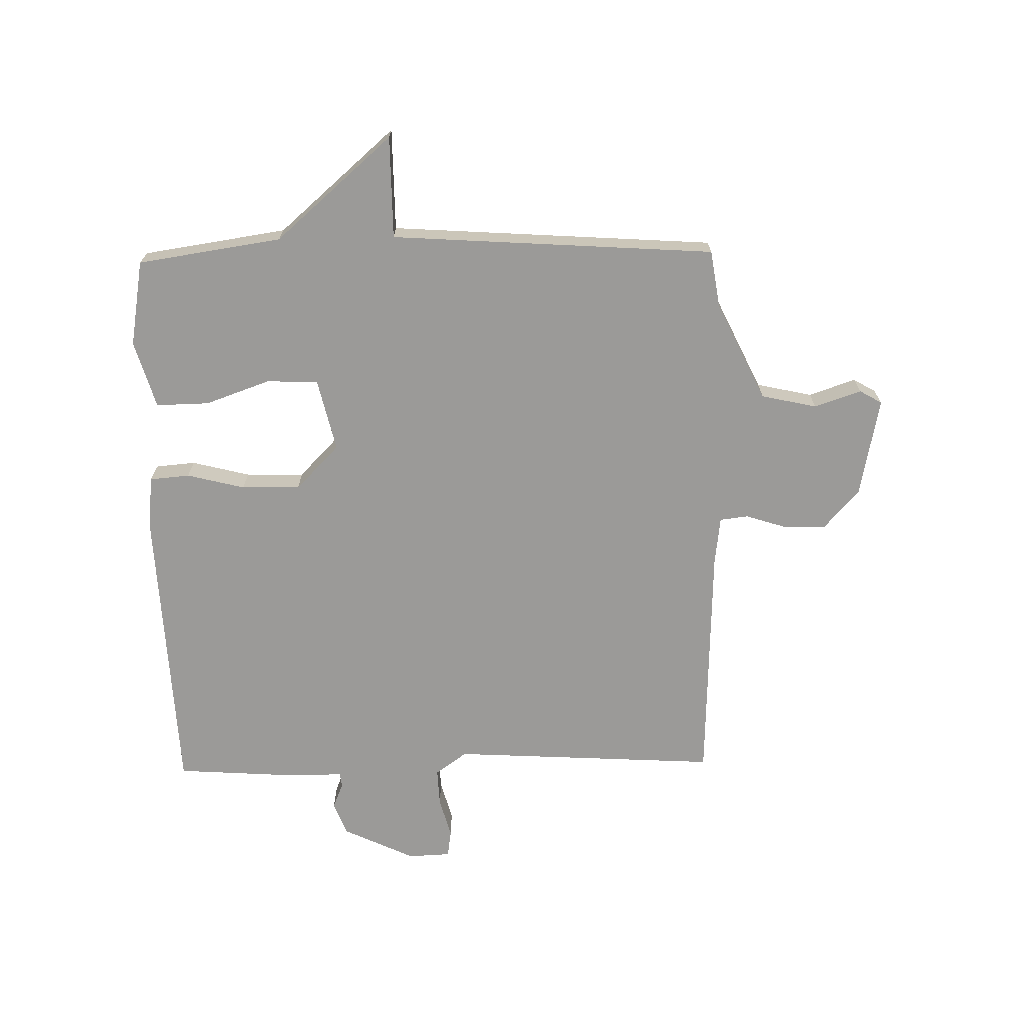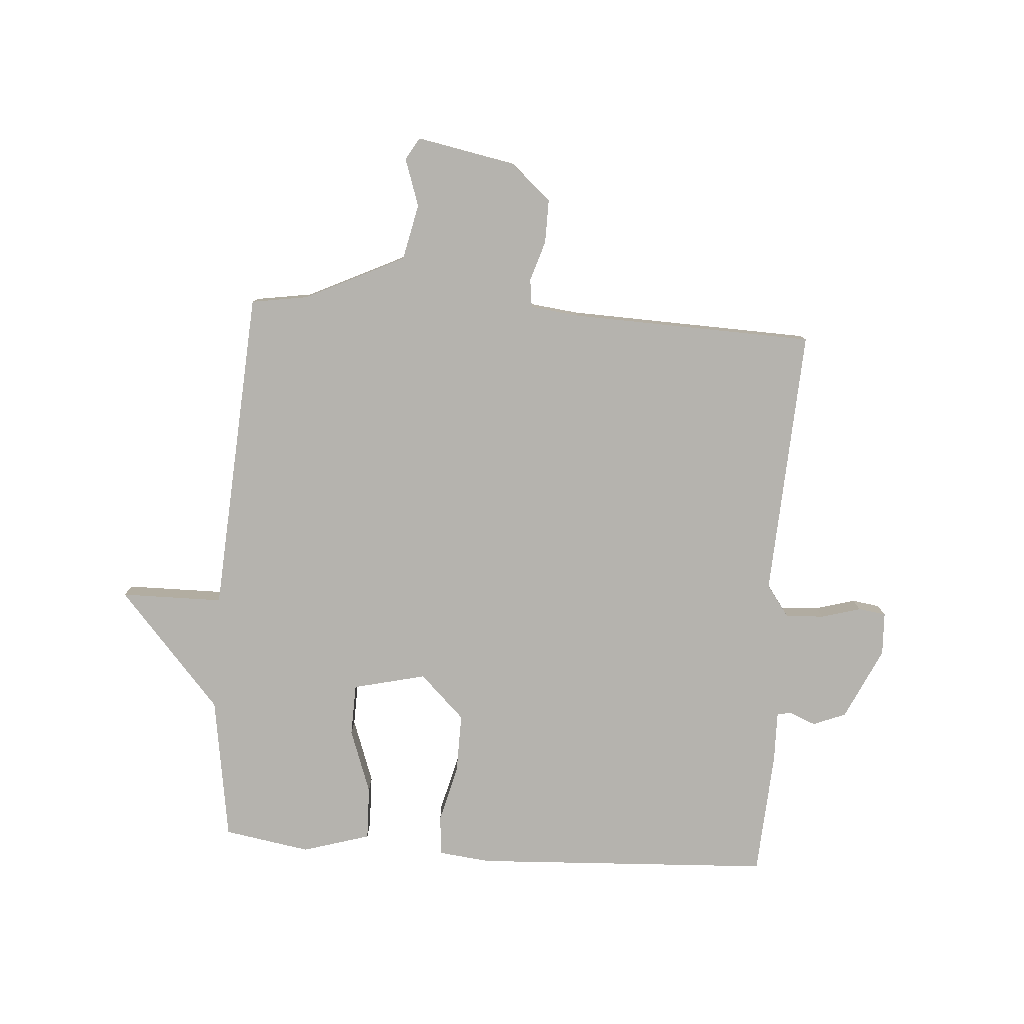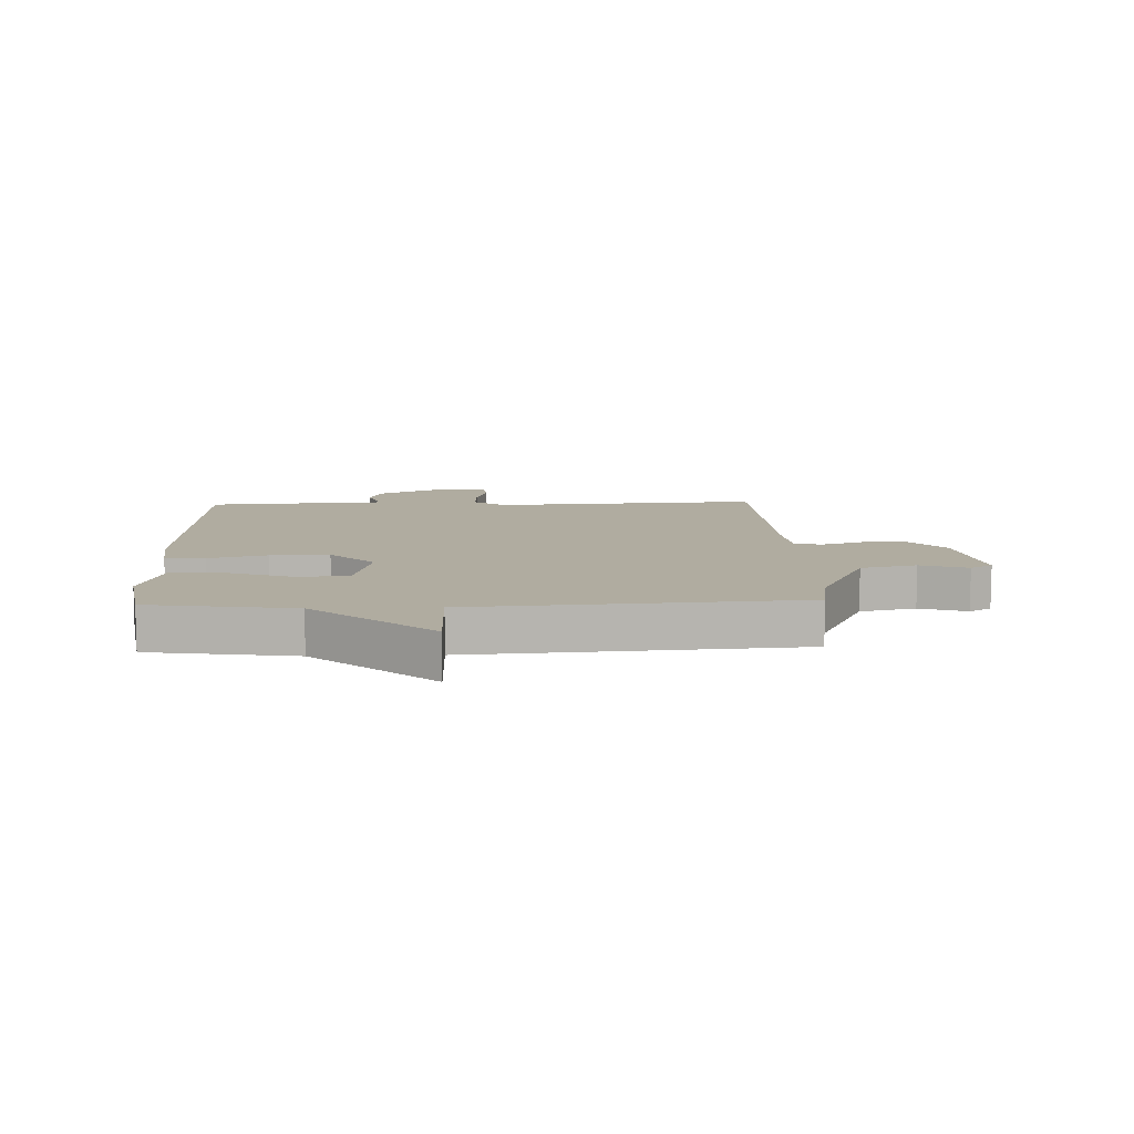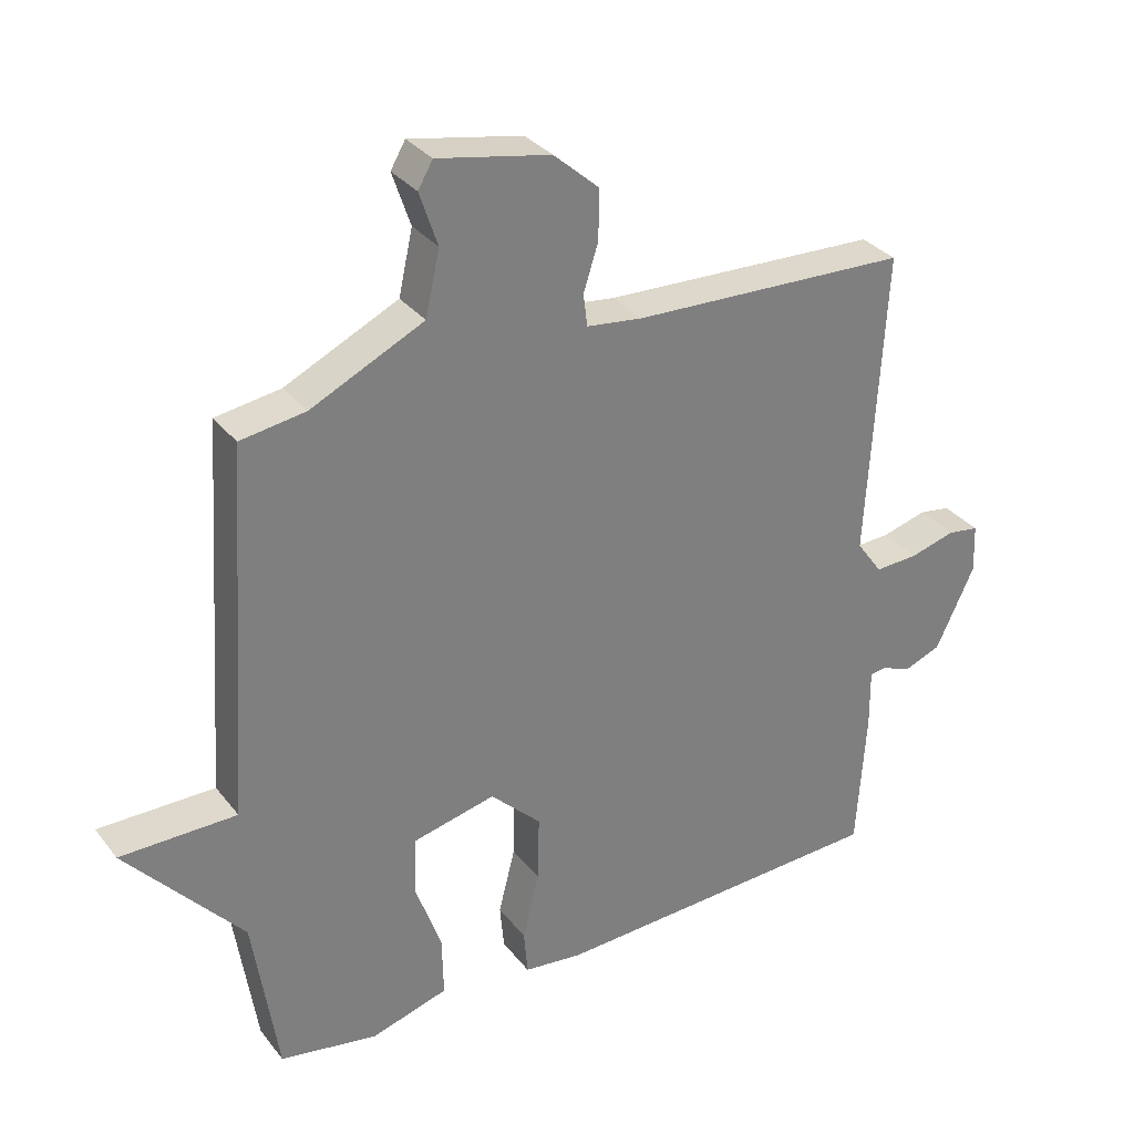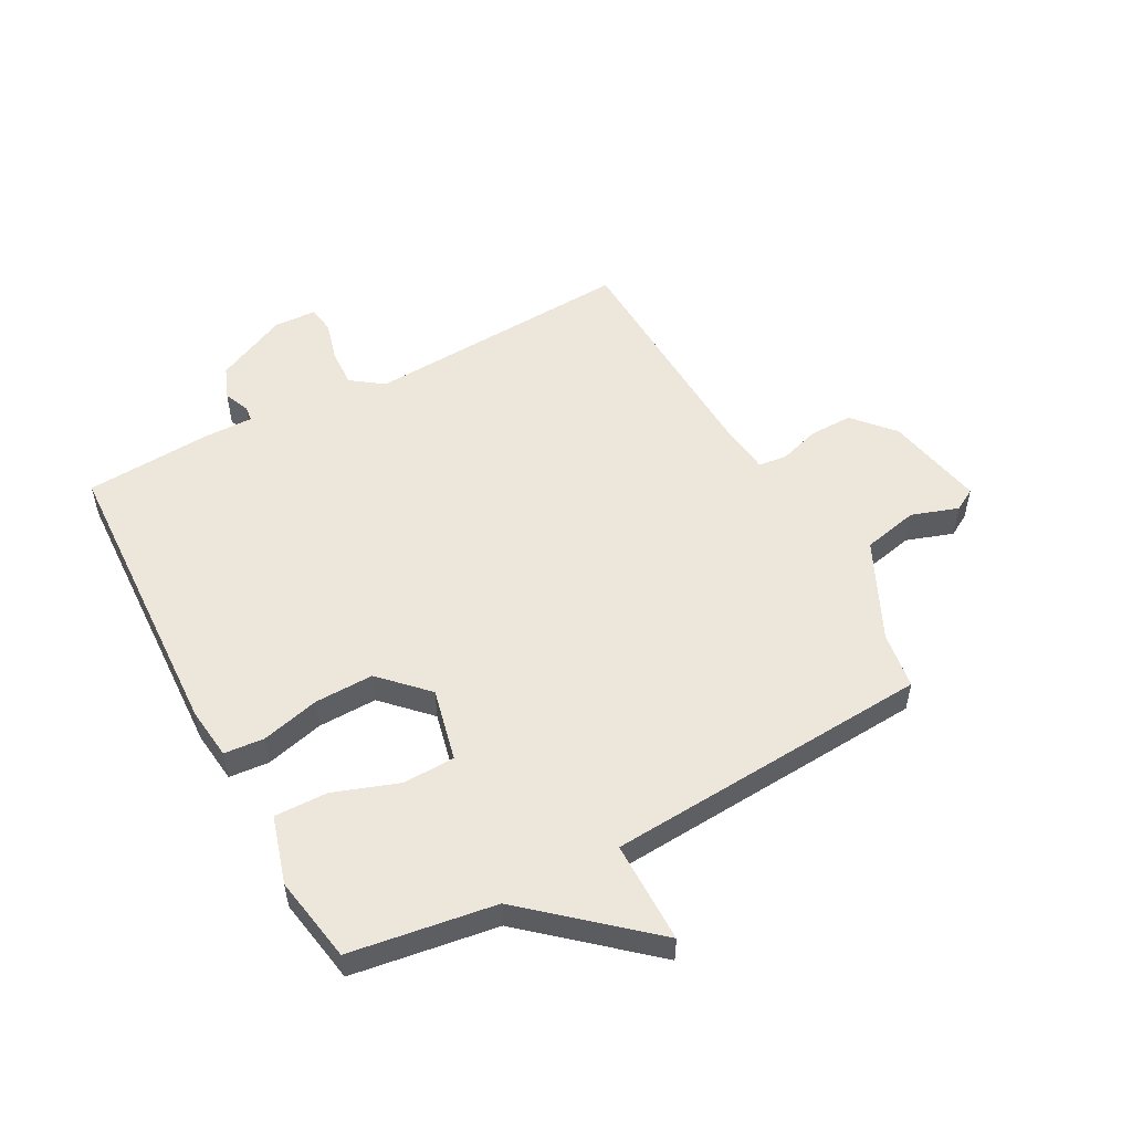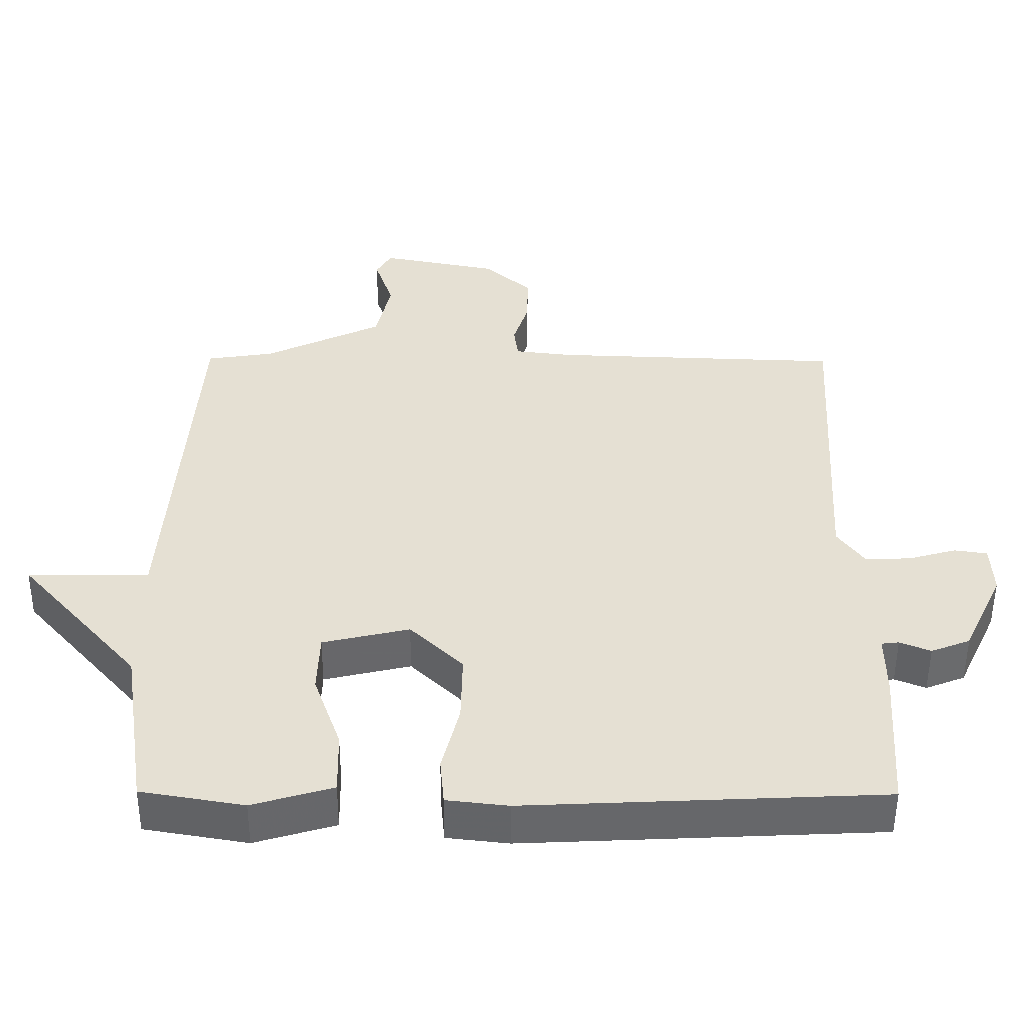
<metadata>
{"format":"obj","ext":"obj","renderer":"f3d","projection":"perspective","resolution":1024,"background":"white","views":[{"elev":-69.3,"azim":-88.9,"up":"+Y"},{"elev":-79.9,"azim":-3.9,"up":"+Y"},{"elev":9.9,"azim":-92.2,"up":"+Y"},{"elev":31.9,"azim":-31.3,"up":"+Z"},{"elev":53.0,"azim":-118.5,"up":"+Y"},{"elev":-51.9,"azim":-0.3,"up":"+Z"}]}
</metadata>
<code>
v 0.5 0.07 -0.5
v -0.009 0.07 -0.524
v -0.097 0.07 -0.514
v -0.103 0.07 -0.446
v -0.078 0.07 -0.347
v -0.076 0.07 -0.247
v -0.152 0.07 -0.173
v -0.276 0.07 -0.202
v -0.279 0.07 -0.29
v -0.24 0.07 -0.4
v -0.238 0.07 -0.491
v -0.353 0.07 -0.525
v -0.5 0.07 -0.5
v -0.537 0.07 -0.254
v -0.711 0.07 -0.055
v -0.537 0.07 -0.054
v -0.5 0.07 0.5
v -0.403 0.07 0.515
v -0.234 0.07 0.596
v -0.213 0.07 0.691
v -0.24 0.07 0.771
v -0.218 0.07 0.809
v -0.049 0.07 0.776
v 0.019 0.07 0.716
v 0.018 0.07 0.642
v -0.004 0.07 0.573
v 0.002 0.07 0.525
v 0.085 0.07 0.515
v 0.5 0.07 0.5
v 0.474 0.07 0.042
v 0.513 0.07 -0.012
v 0.578 0.07 -0.009
v 0.646 0.07 0.01
v 0.693 0.07 0.003
v 0.696 0.07 -0.07
v 0.638 0.07 -0.193
v 0.582 0.07 -0.215
v 0.538 0.07 -0.197
v 0.513 0.07 -0.2
v 0.514 0.07 -0.288
v 0.5 0 -0.5
v -0.009 0 -0.524
v -0.097 0 -0.514
v -0.103 0 -0.446
v -0.078 0 -0.347
v -0.076 0 -0.247
v -0.152 0 -0.173
v -0.276 0 -0.202
v -0.279 0 -0.29
v -0.24 0 -0.4
v -0.238 0 -0.491
v -0.353 0 -0.525
v -0.5 0 -0.5
v -0.537 0 -0.254
v -0.711 0 -0.055
v -0.537 0 -0.054
v -0.5 0 0.5
v -0.403 0 0.515
v -0.234 0 0.596
v -0.213 0 0.691
v -0.24 0 0.771
v -0.218 0 0.809
v -0.049 0 0.776
v 0.019 0 0.716
v 0.018 0 0.642
v -0.004 0 0.573
v 0.002 0 0.525
v 0.085 0 0.515
v 0.5 0 0.5
v 0.474 0 0.042
v 0.513 0 -0.012
v 0.578 0 -0.009
v 0.646 0 0.01
v 0.693 0 0.003
v 0.696 0 -0.07
v 0.638 0 -0.193
v 0.582 0 -0.215
v 0.538 0 -0.197
v 0.513 0 -0.2
v 0.514 0 -0.288
f 3 4 5
f 2 3 5
f 1 2 5
f 40 1 5
f 39 40 5
f 36 37 38
f 35 36 38
f 34 35 38
f 33 34 38
f 32 33 38
f 31 32 38 39
f 39 5 6
f 31 39 6
f 30 31 6
f 30 6 7
f 29 30 7
f 28 29 7
f 24 25 26
f 23 24 26
f 22 23 26
f 21 22 26
f 20 21 26
f 19 20 26 27
f 18 19 27
f 28 7 8
f 27 28 8
f 18 27 8
f 17 18 8
f 16 17 8
f 12 13 14
f 11 12 14
f 10 11 14
f 9 10 14
f 14 15 16
f 9 14 16
f 8 9 16
f 45 44 43
f 45 43 42
f 45 42 41
f 45 41 80
f 45 80 79
f 78 77 76
f 78 76 75
f 78 75 74
f 78 74 73
f 78 73 72
f 79 78 72 71
f 46 45 79
f 46 79 71
f 46 71 70
f 47 46 70
f 47 70 69
f 47 69 68
f 66 65 64
f 66 64 63
f 66 63 62
f 66 62 61
f 66 61 60
f 67 66 60 59
f 67 59 58
f 48 47 68
f 48 68 67
f 48 67 58
f 48 58 57
f 48 57 56
f 54 53 52
f 54 52 51
f 54 51 50
f 54 50 49
f 56 55 54
f 56 54 49
f 56 49 48
f 1 41 42 2
f 2 42 43 3
f 3 43 44 4
f 4 44 45 5
f 5 45 46 6
f 6 46 47 7
f 7 47 48 8
f 8 48 49 9
f 9 49 50 10
f 10 50 51 11
f 11 51 52 12
f 12 52 53 13
f 13 53 54 14
f 14 54 55 15
f 15 55 56 16
f 16 56 57 17
f 17 57 58 18
f 18 58 59 19
f 19 59 60 20
f 20 60 61 21
f 21 61 62 22
f 22 62 63 23
f 23 63 64 24
f 24 64 65 25
f 25 65 66 26
f 26 66 67 27
f 27 67 68 28
f 28 68 69 29
f 29 69 70 30
f 30 70 71 31
f 31 71 72 32
f 32 72 73 33
f 33 73 74 34
f 34 74 75 35
f 35 75 76 36
f 36 76 77 37
f 37 77 78 38
f 38 78 79 39
f 39 79 80 40
f 40 80 41 1

</code>
